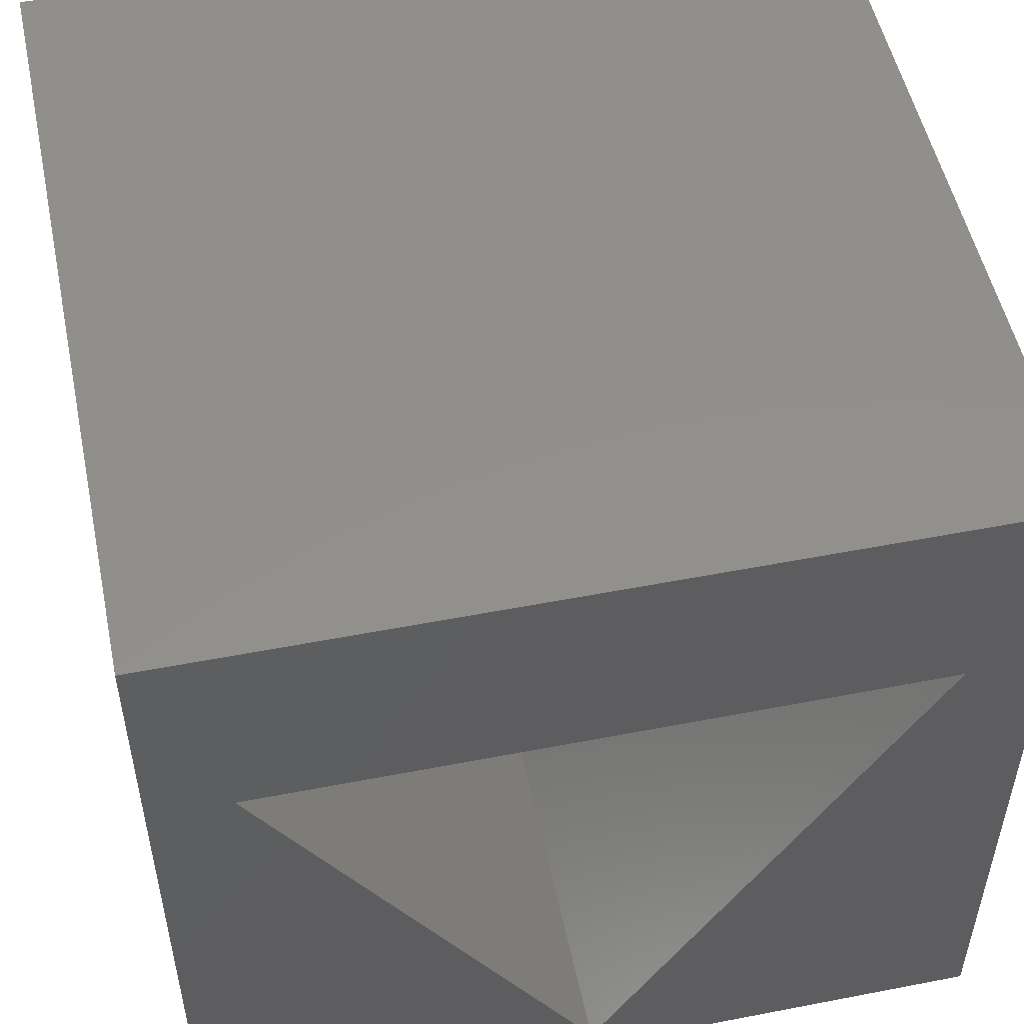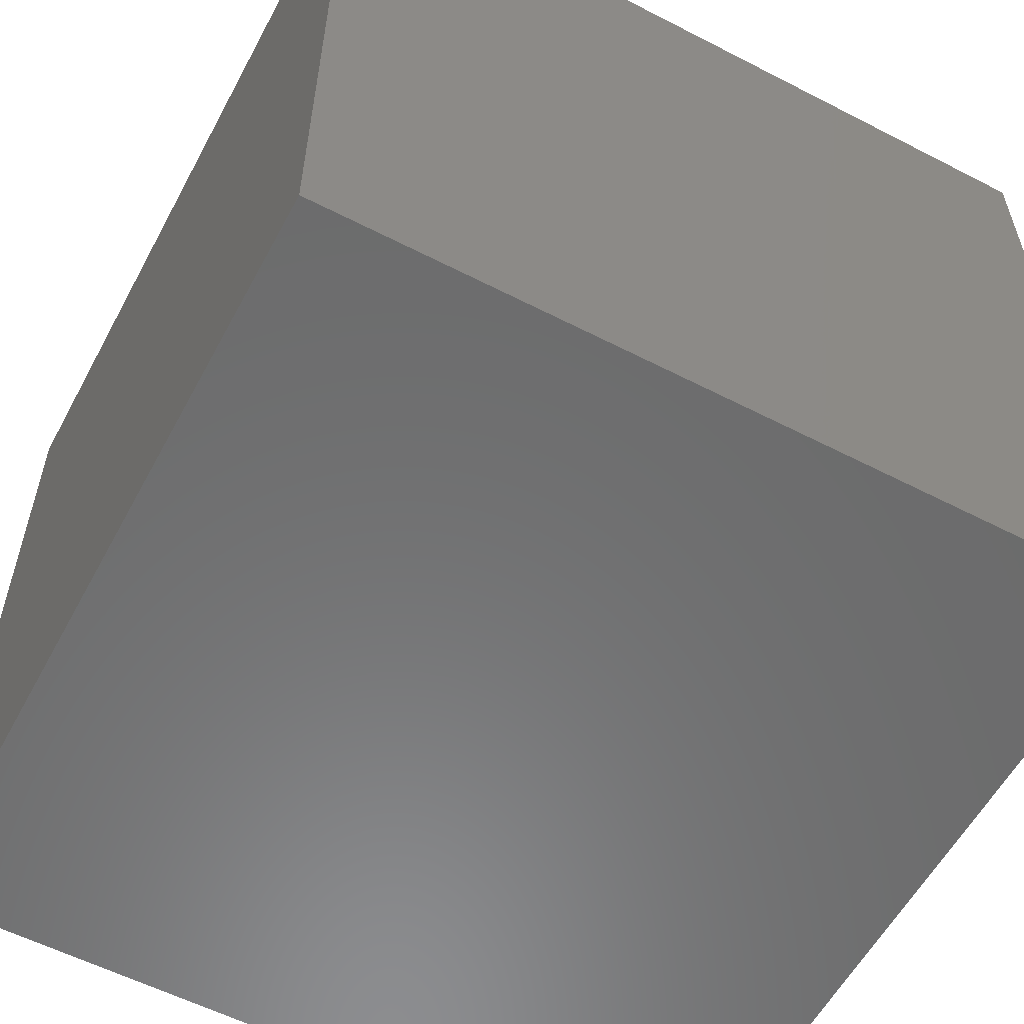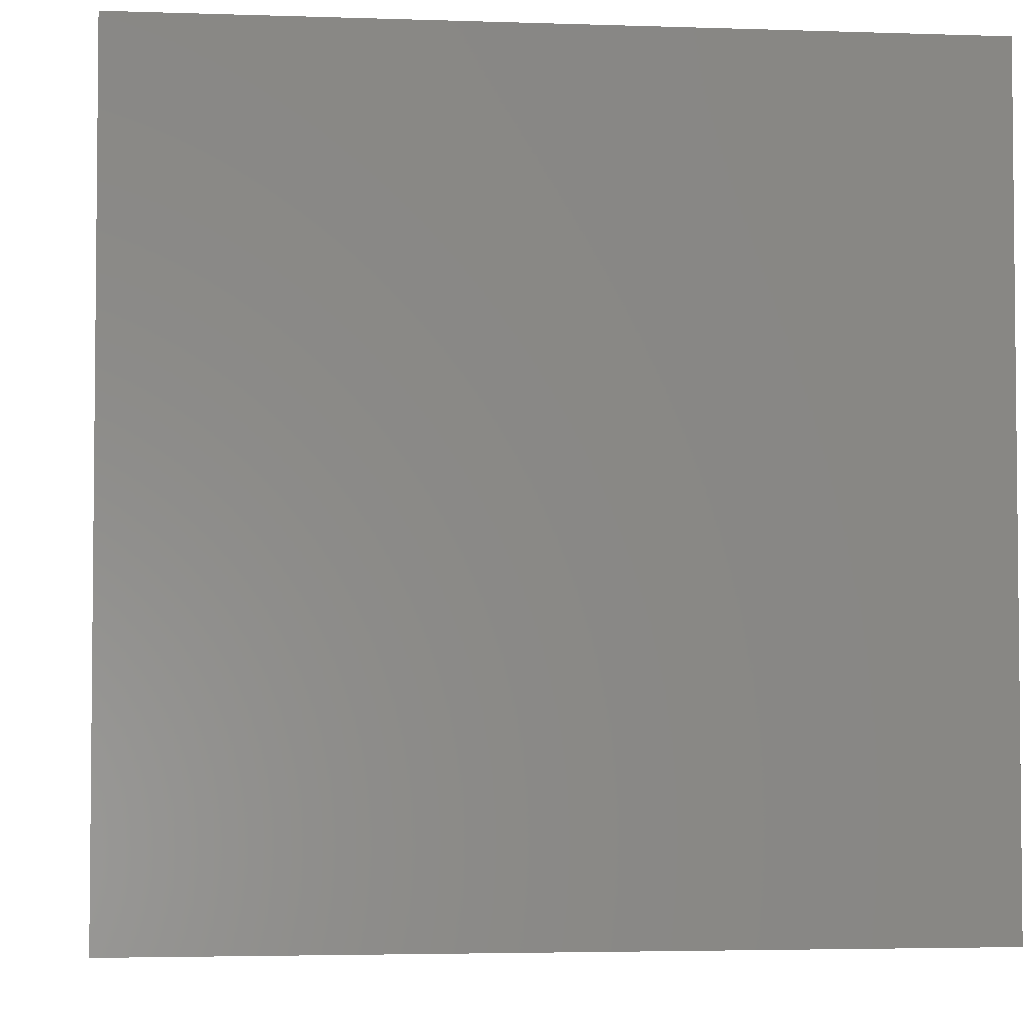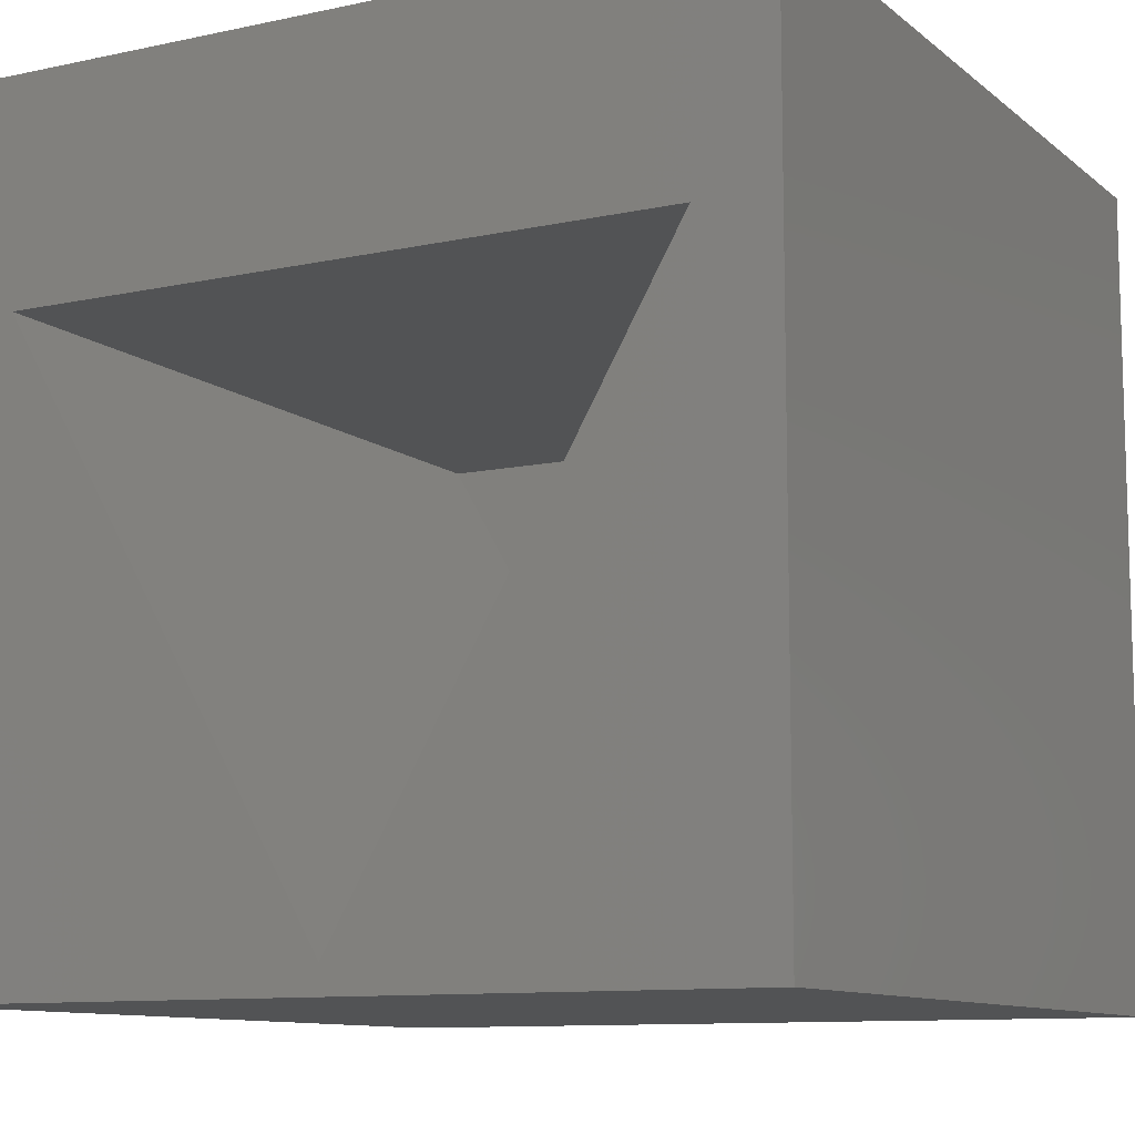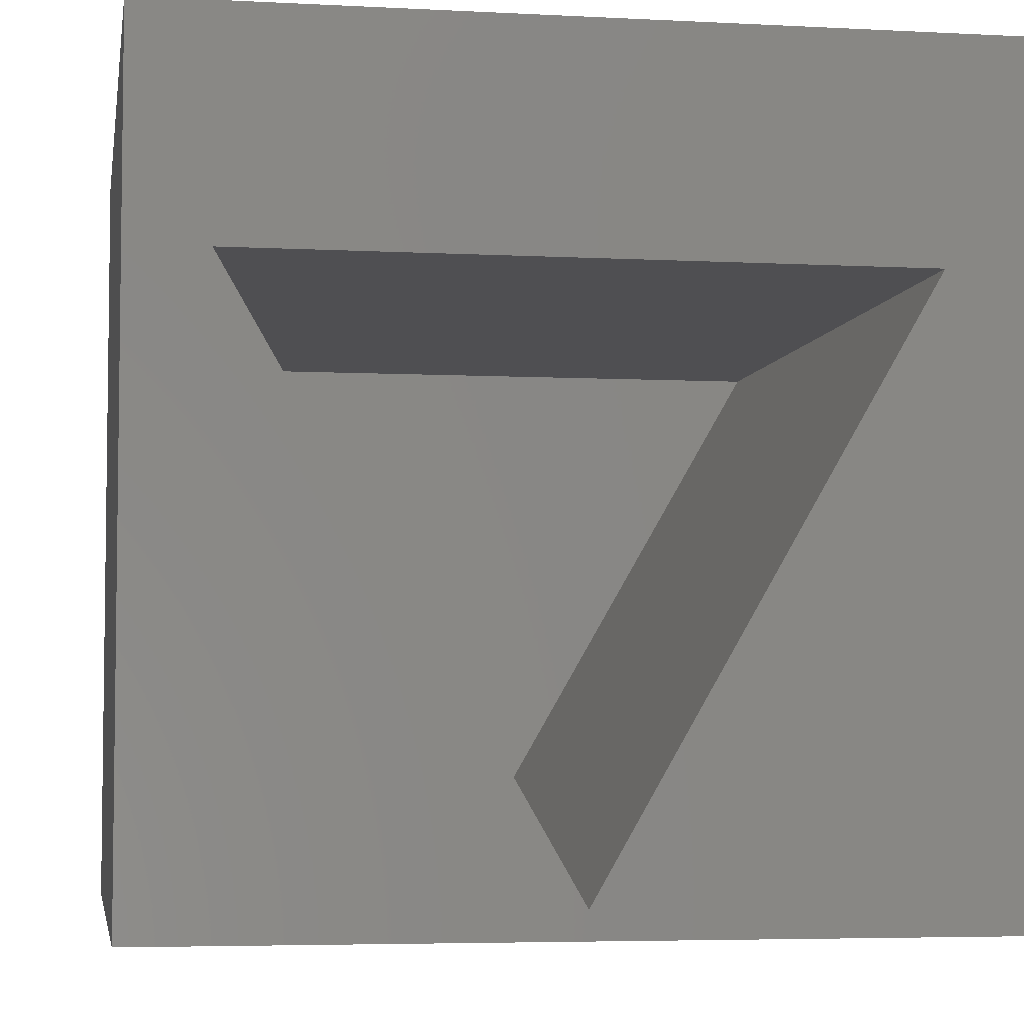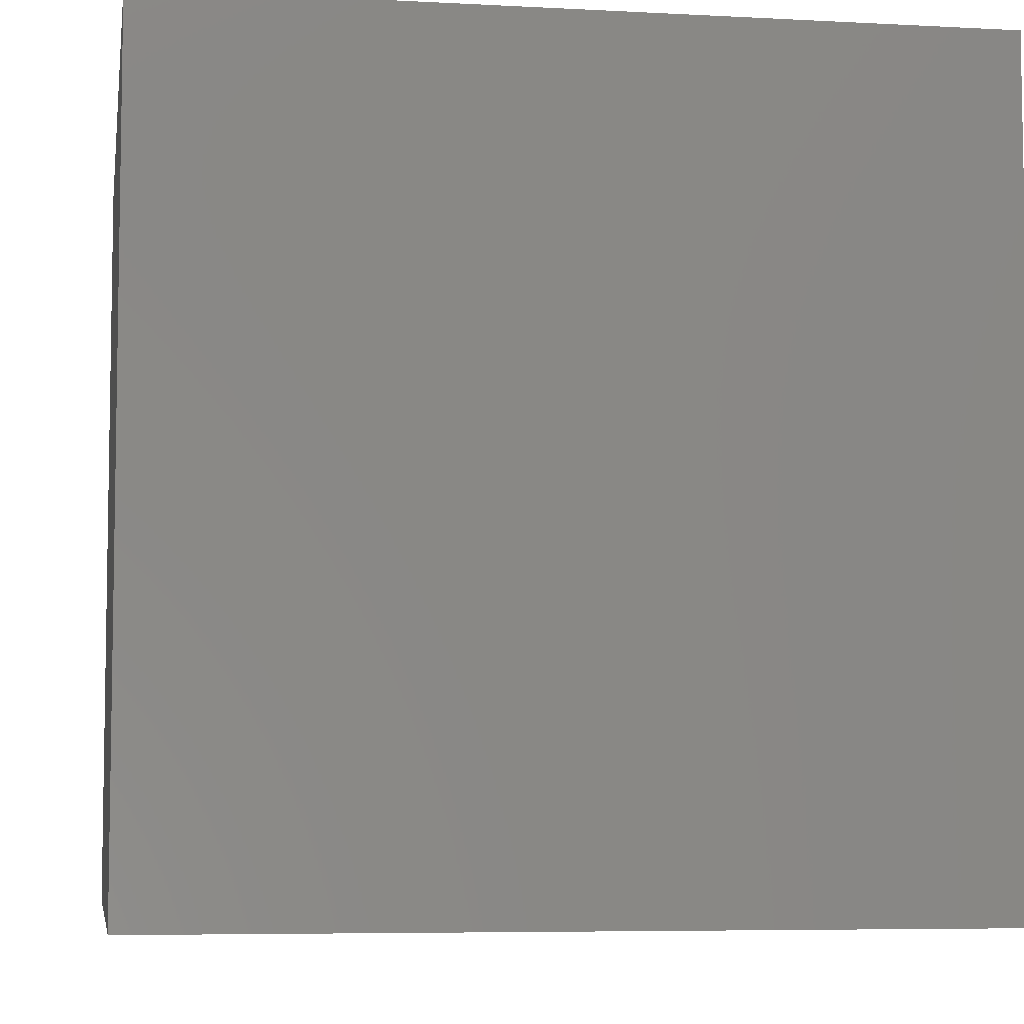
<metadata>
{"format":"stl","ext":"stl","renderer":"f3d","projection":"perspective","resolution":1024,"background":"white","views":[{"elev":52.1,"azim":-11.8,"up":"+Y"},{"elev":-57.8,"azim":-118.1,"up":"+Z"},{"elev":-3.6,"azim":83.5,"up":"+Y"},{"elev":-10.4,"azim":28.6,"up":"+Y"},{"elev":-5.0,"azim":-9.4,"up":"+Y"},{"elev":-6.3,"azim":170.9,"up":"+Y"}]}
</metadata>
<code>
# stl→obj: 14 verts, 24 faces
v 15 0 15
v 15 15 0
v 15 15 15
v 15 0 0
v 13.56 11 15
v 1.438 11 15
v 0 15 15
v 7.5 0.5 15
v 0 0 15
v 7.5 0.5 1
v 13.56 11 1
v 1.438 11 1
v 0 0 0
v 0 15 0
f 1 2 3
f 2 1 4
f 3 5 1
f 3 6 5
f 6 3 7
f 8 1 5
f 8 9 1
f 6 9 8
f 9 6 7
f 10 11 12
f 13 7 14
f 7 13 9
f 2 7 3
f 7 2 14
f 13 1 9
f 1 13 4
f 12 5 6
f 5 12 11
f 8 12 6
f 12 8 10
f 10 5 11
f 5 10 8
f 13 2 4
f 2 13 14

</code>
